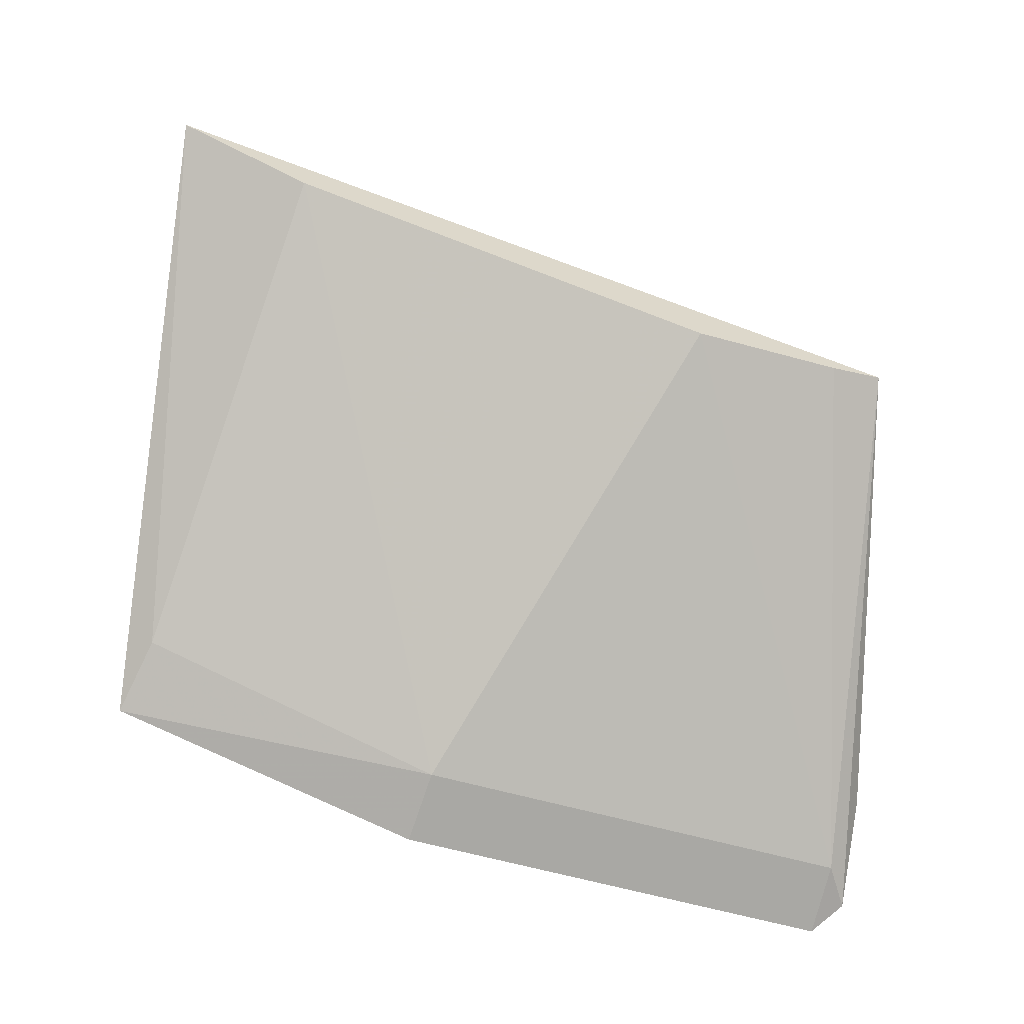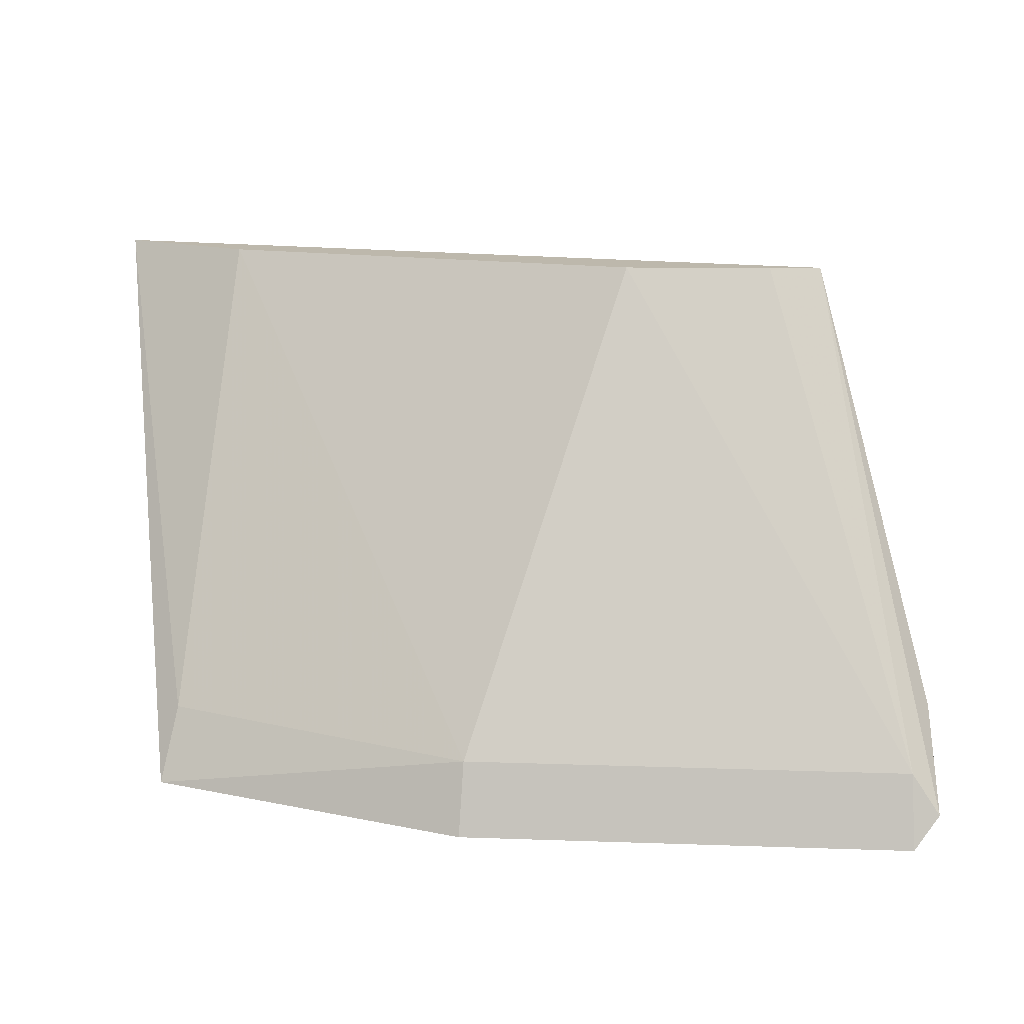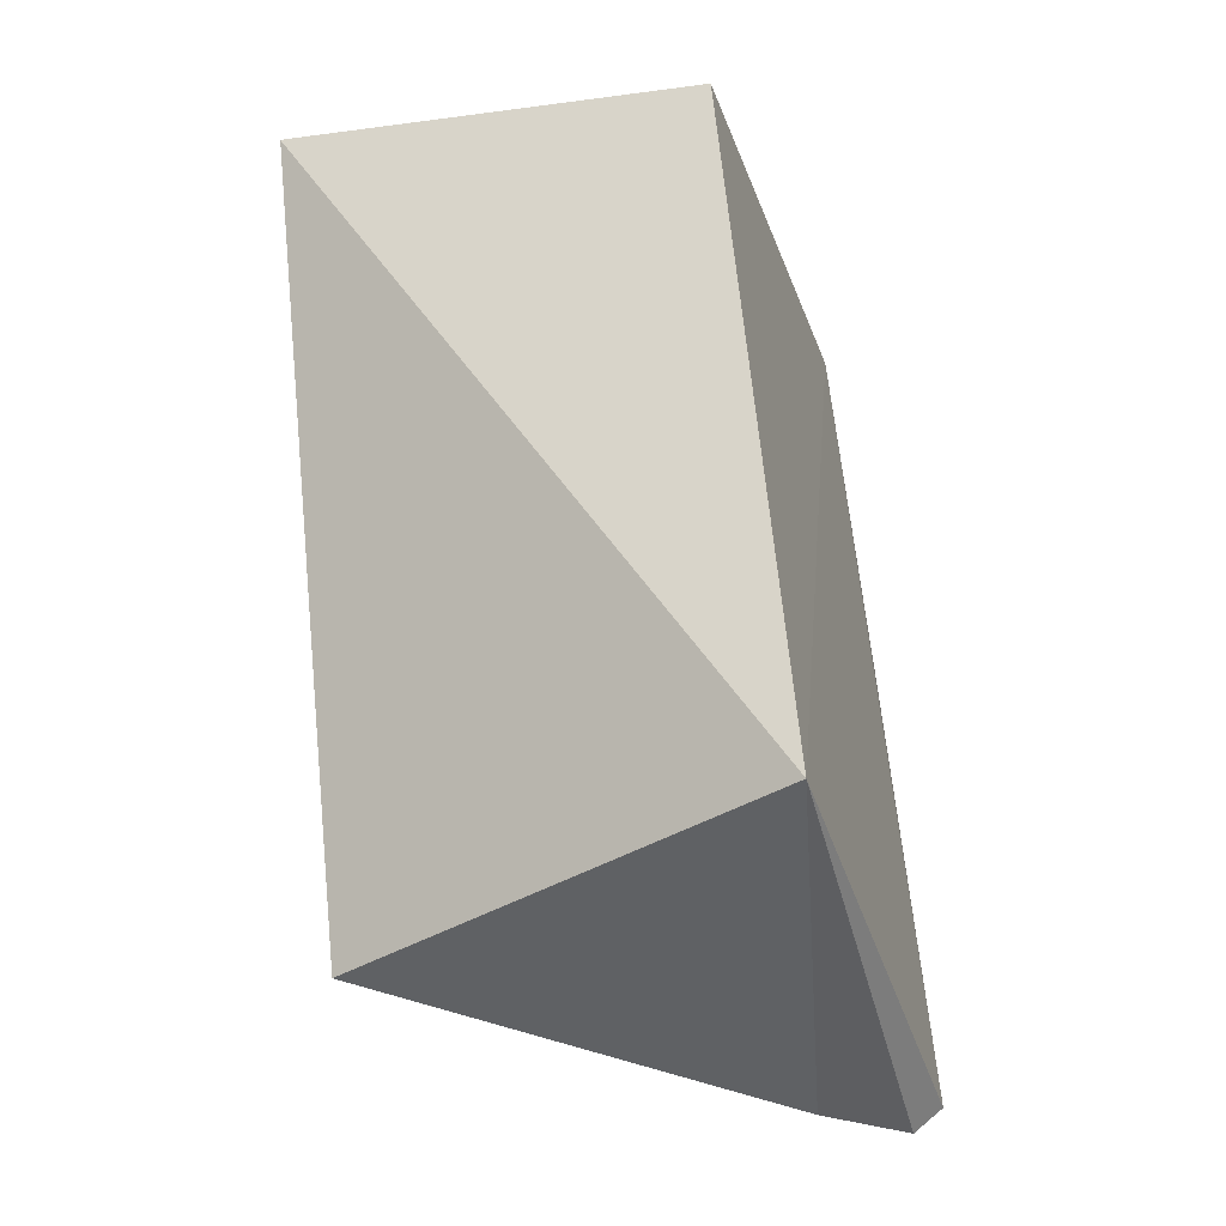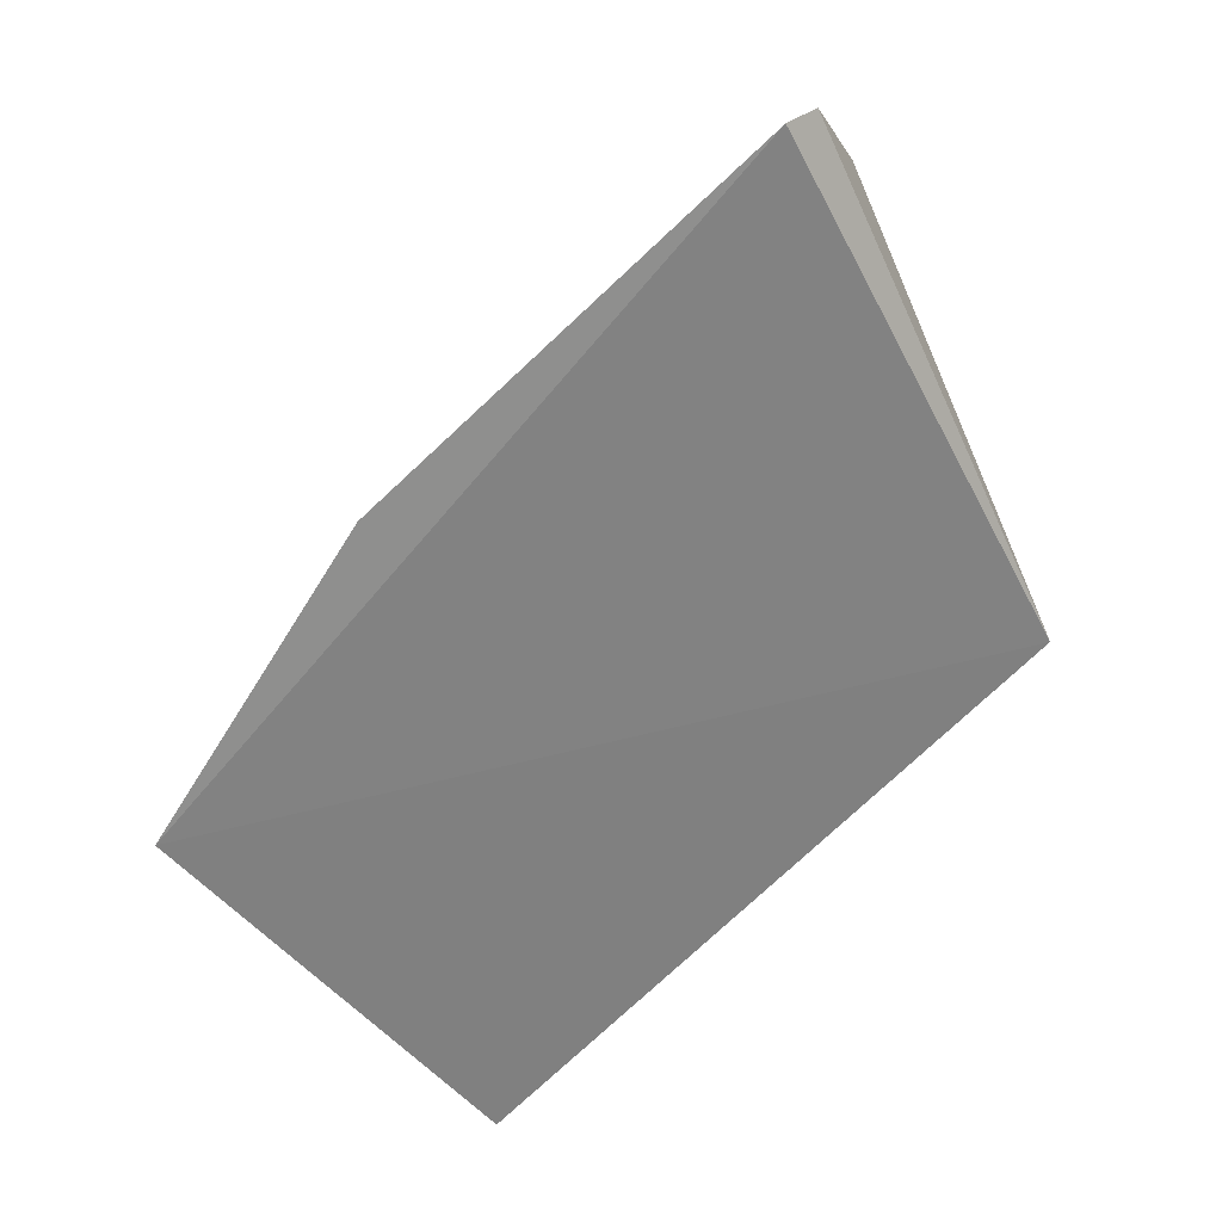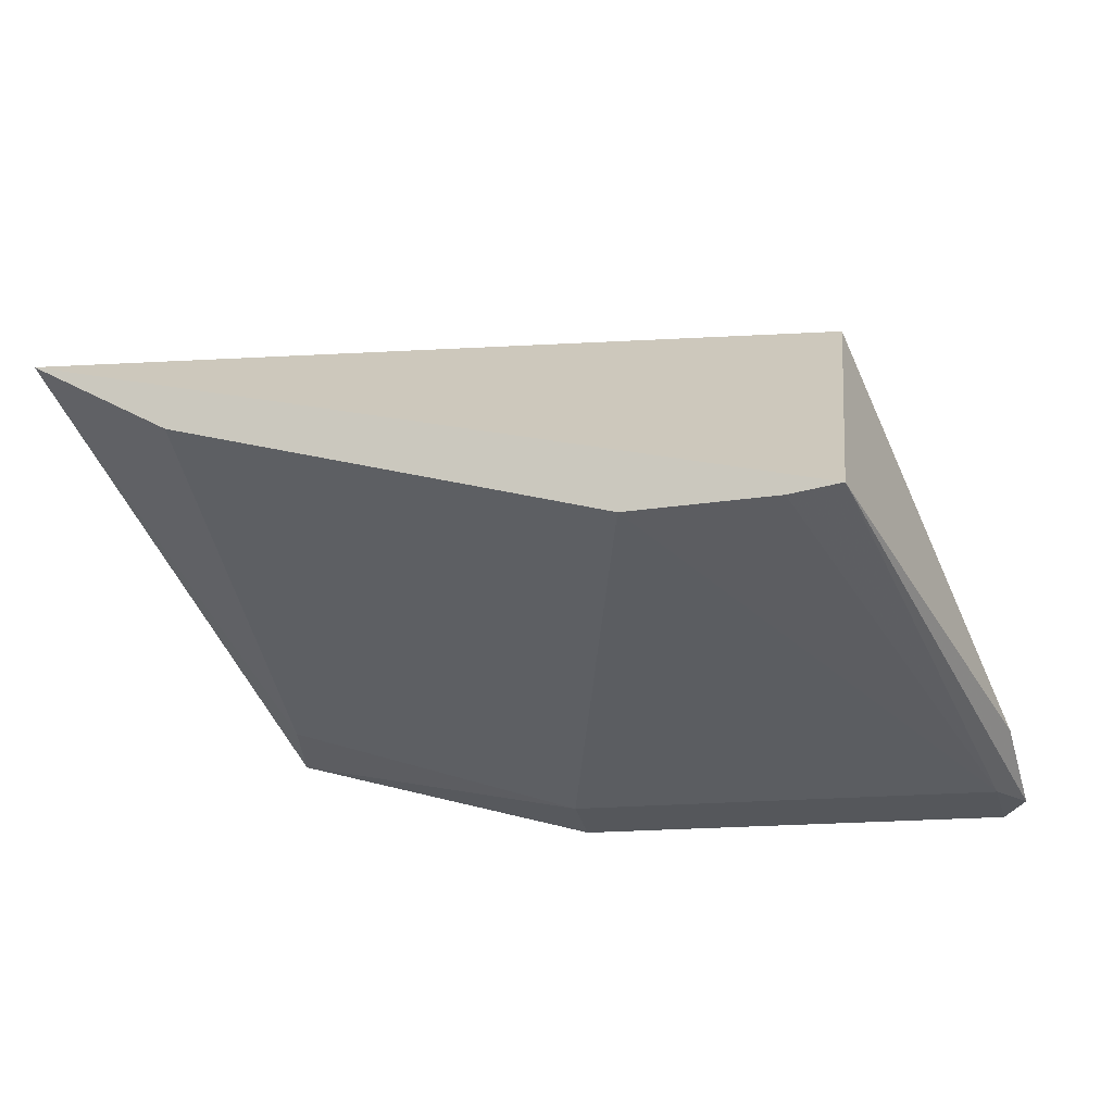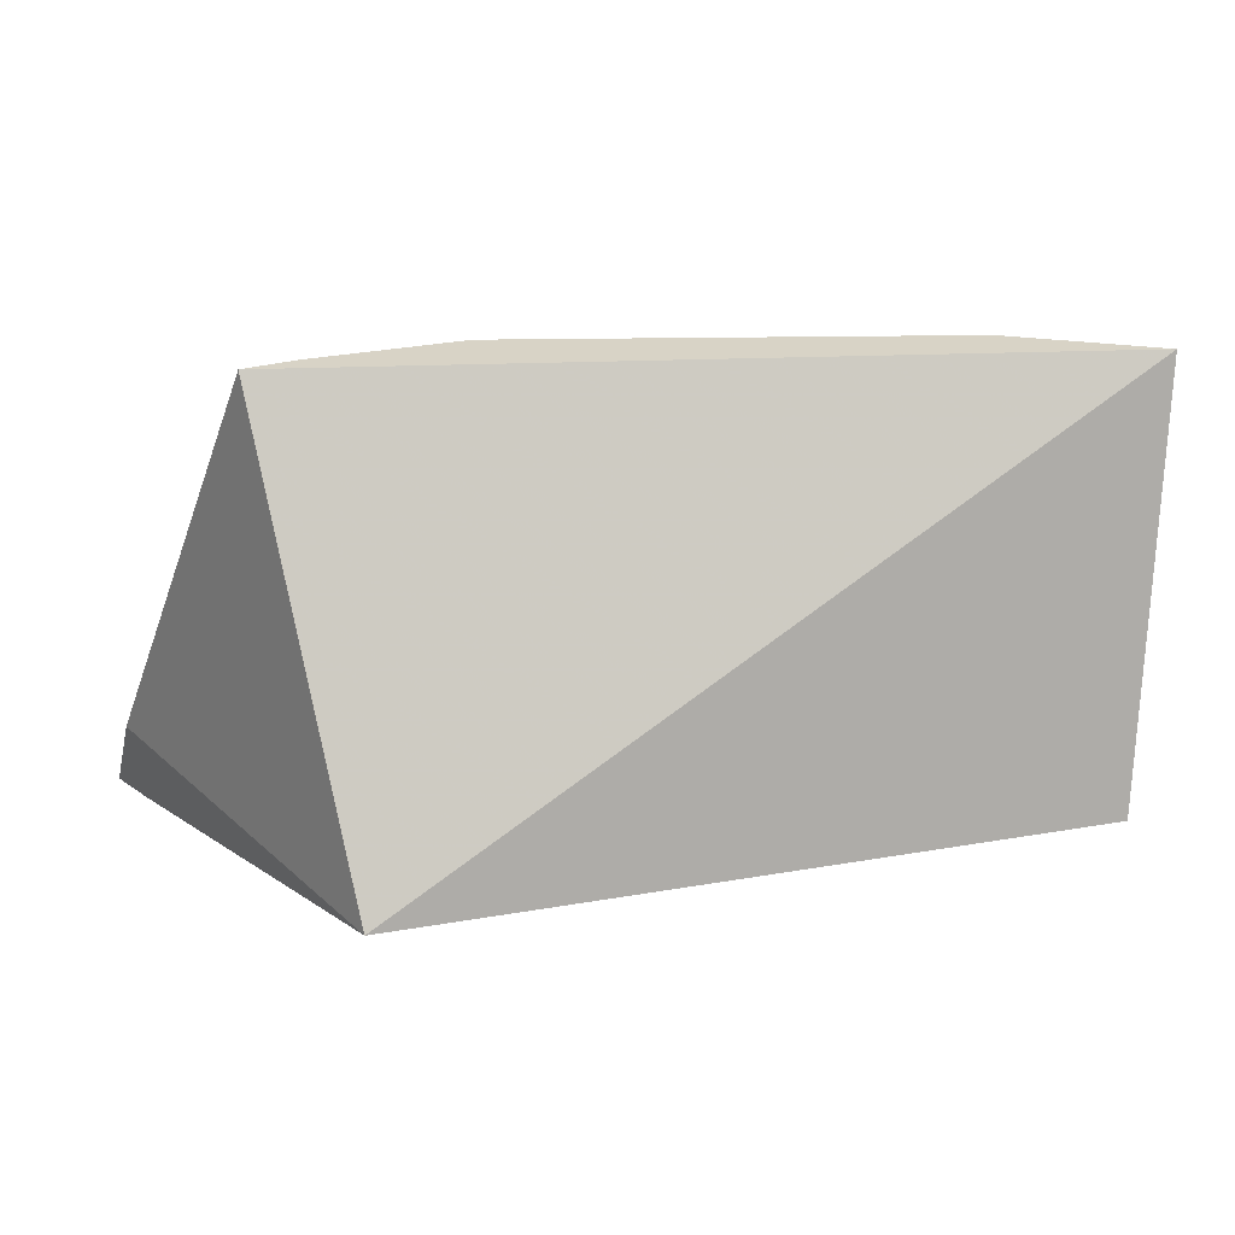
<metadata>
{"format":"obj","ext":"obj","renderer":"f3d","projection":"perspective","resolution":1024,"background":"white","views":[{"elev":-60.6,"azim":-16.9,"up":"+Y"},{"elev":14.8,"azim":5.2,"up":"+Z"},{"elev":63.9,"azim":84.7,"up":"+Y"},{"elev":-72.1,"azim":44.1,"up":"+Z"},{"elev":-11.9,"azim":13.7,"up":"+Y"},{"elev":27.8,"azim":165.1,"up":"+Z"}]}
</metadata>
<code>
v 0.02244 -0.1307 0.2618
v 0.02465 -0.1295 0.2648
v -0.04336 -0.1011 0.3106
v -0.05087 -0.08549 0.275
v 0.009734 -0.08549 0.275
v -0.04743 -0.1242 0.2631
v 0.01345 -0.109 0.3106
v -0.05562 -0.09481 0.3106
v 0.02376 -0.1239 0.2731
v -0.00456 -0.1104 0.3106
v -0.04613 -0.1216 0.2699
v -0.01795 -0.1296 0.2684
v 0.02216 -0.1289 0.2684
v -0.01823 -0.1313 0.2618
v 0.00877 -0.1097 0.3106
f 5 2 1
f 6 5 1
f 6 4 5
f 8 5 4
f 8 7 5
f 8 3 7
f 8 4 6
f 9 7 2
f 9 2 5
f 9 5 7
f 10 7 3
f 11 8 6
f 11 3 8
f 12 11 6
f 12 10 3
f 12 3 11
f 13 2 7
f 13 10 12
f 13 12 1
f 13 1 2
f 14 12 6
f 14 6 1
f 14 1 12
f 15 13 7
f 15 7 10
f 15 10 13

</code>
